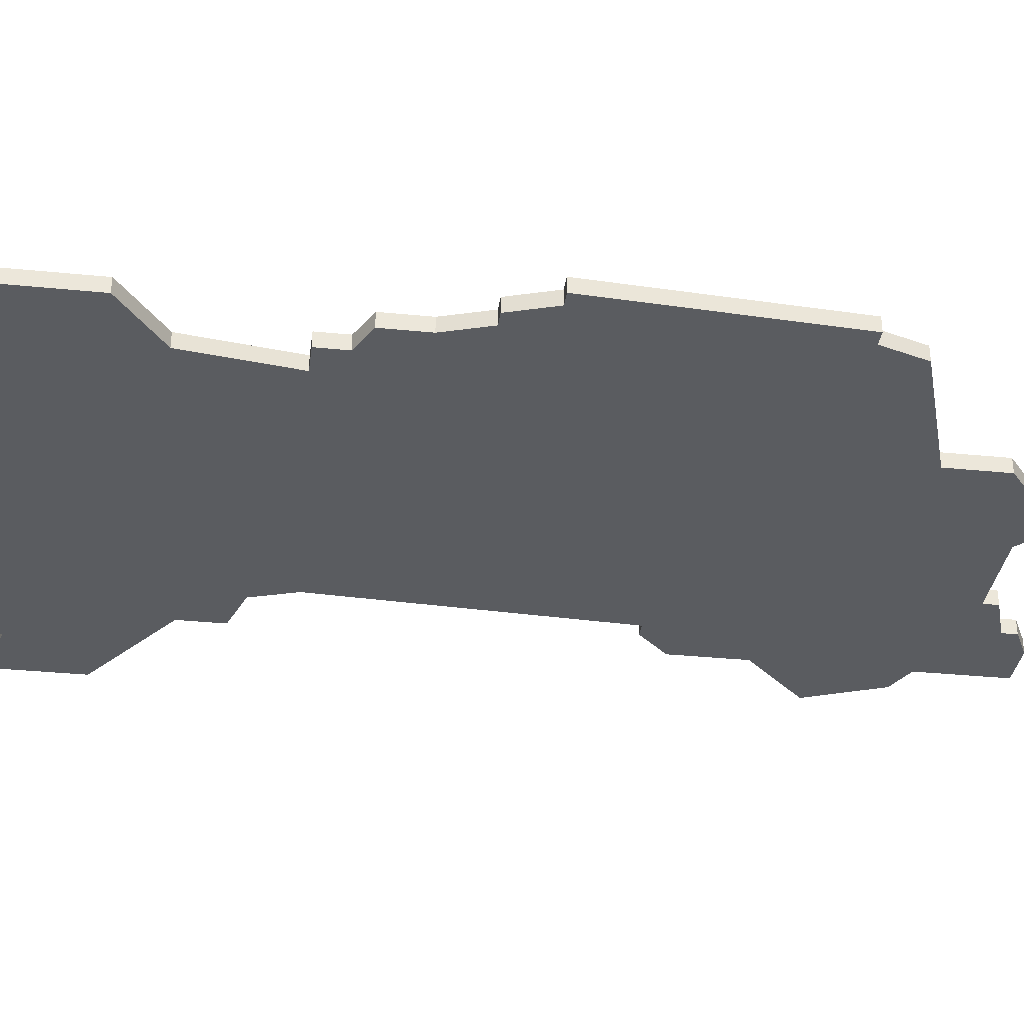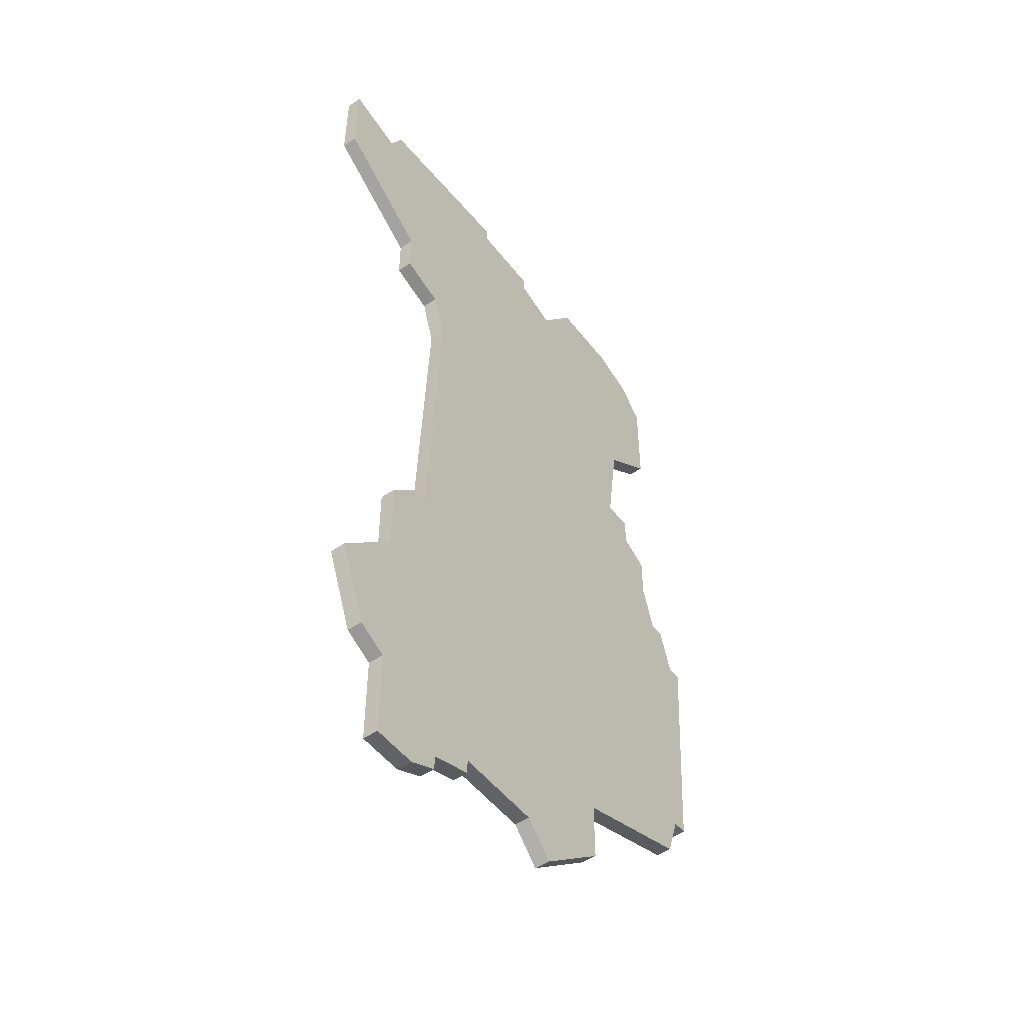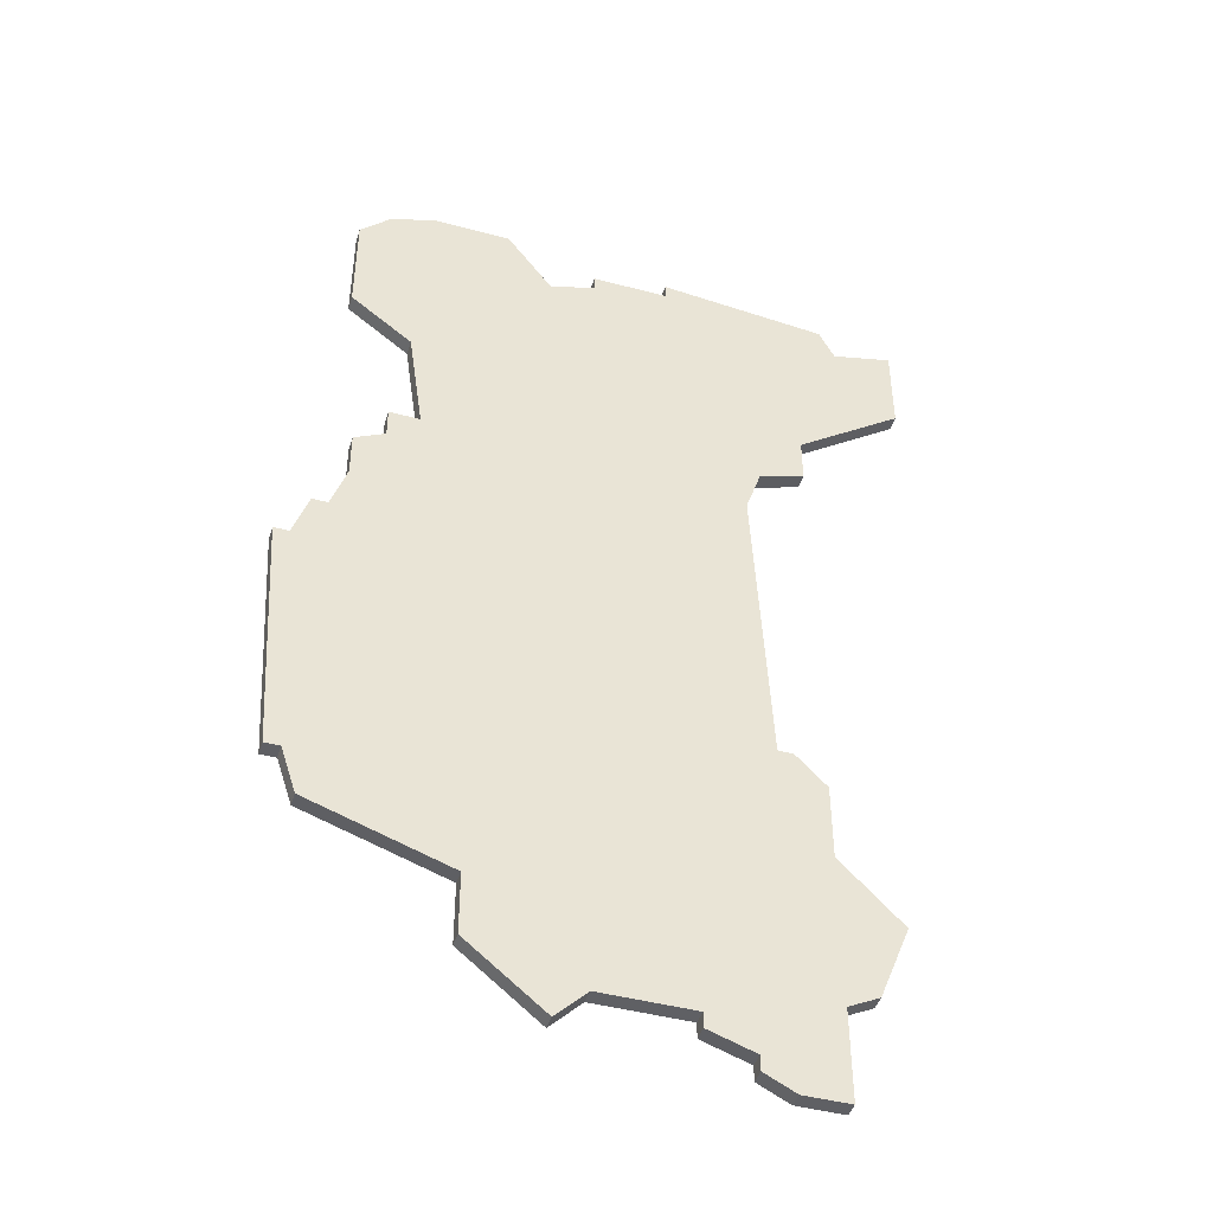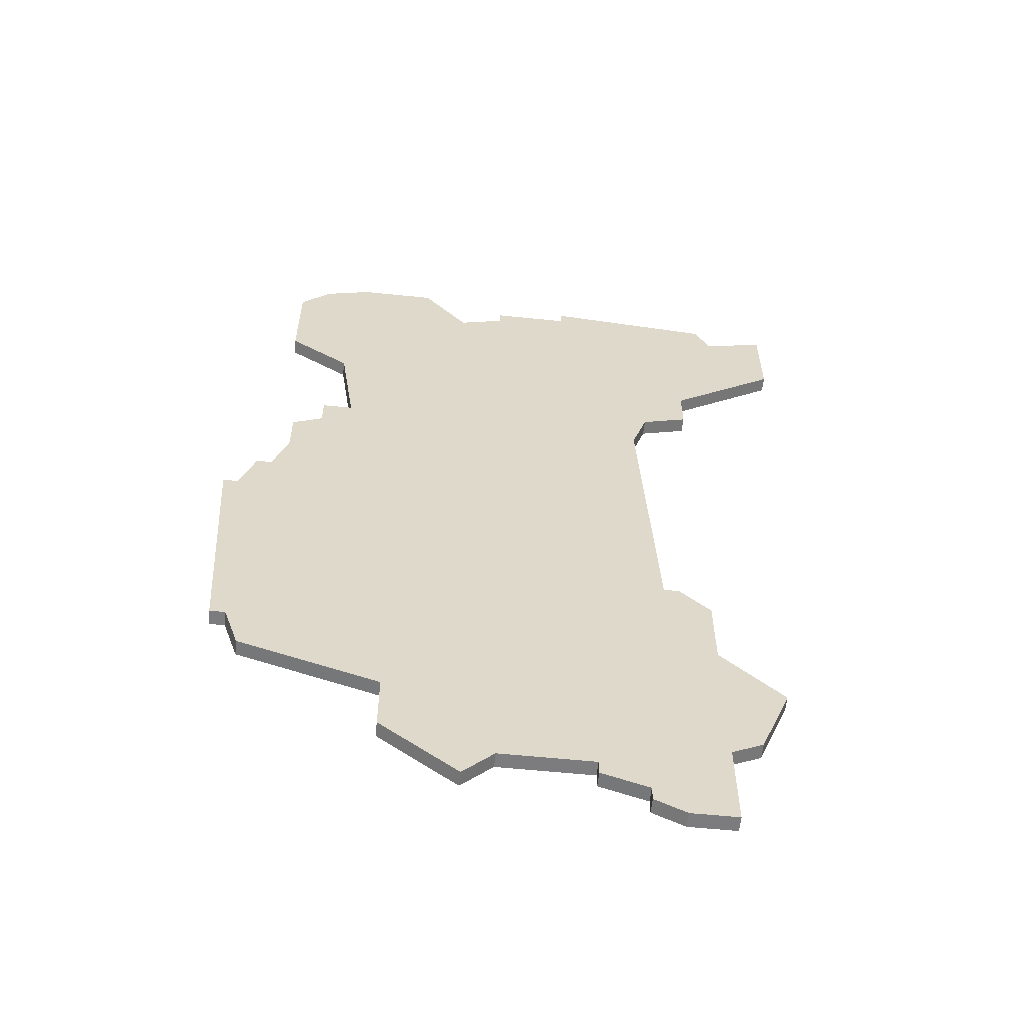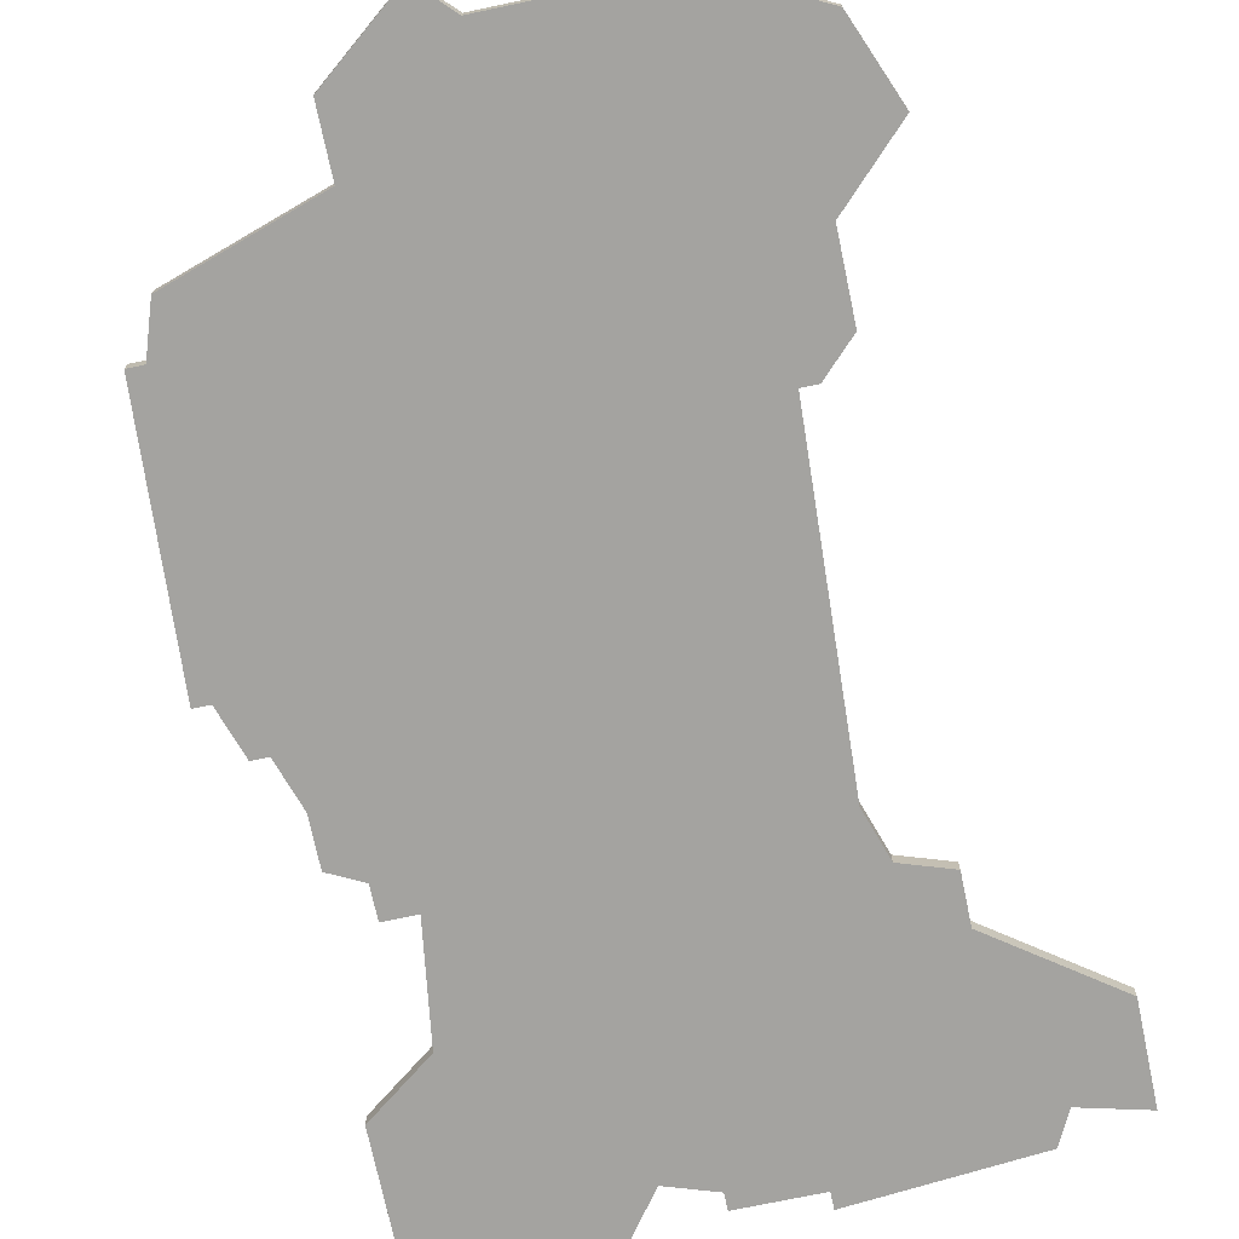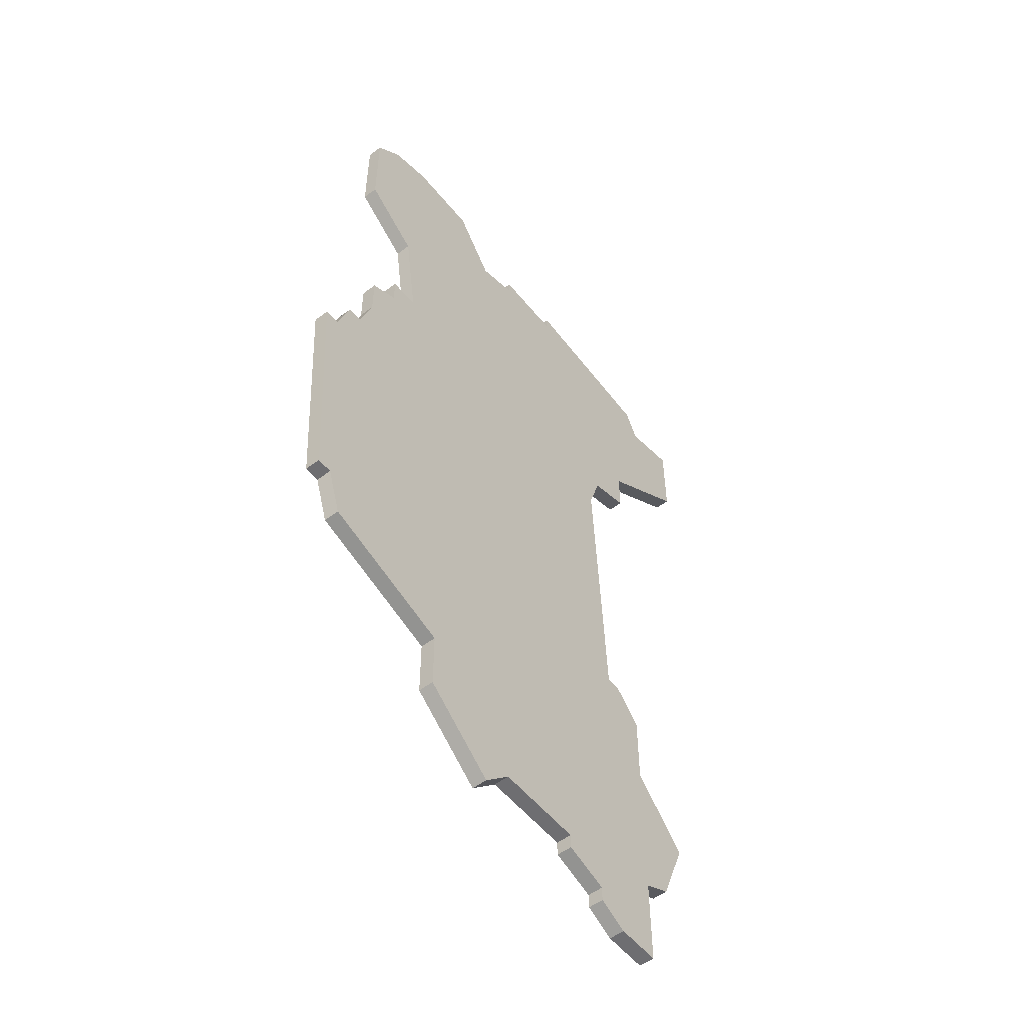
<metadata>
{"format":"obj","ext":"obj","renderer":"f3d","projection":"perspective","resolution":1024,"background":"white","views":[{"elev":-34.0,"azim":-97.7,"up":"+Z"},{"elev":-50.8,"azim":126.4,"up":"+Y"},{"elev":-44.6,"azim":-17.3,"up":"+Y"},{"elev":-58.9,"azim":-6.0,"up":"+Y"},{"elev":-72.8,"azim":11.9,"up":"+Z"},{"elev":-54.4,"azim":-51.7,"up":"+Y"}]}
</metadata>
<code>
v 1858 -1214 0
v 1858 -1214 1
v 1858 -1213 0
v 1858 -1213 1
v 1833 -1202 0
v 1833 -1202 1
v 1833 -1161 0
v 1833 -1161 1
v 1833 -1154 0
v 1833 -1154 1
v 1833 -1180 0
v 1833 -1180 1
v 1866 -1155 0
v 1866 -1155 1
v 1849 -1153 0
v 1849 -1153 1
v 1849 -1211 0
v 1849 -1211 1
v 1849 -1154 0
v 1849 -1154 1
v 1832 -1199 0
v 1832 -1199 1
v 1832 -1180 0
v 1832 -1180 1
v 1865 -1208 0
v 1865 -1208 1
v 1865 -1153 0
v 1865 -1153 1
v 1831 -1199 0
v 1831 -1199 1
v 1831 -1183 0
v 1831 -1183 1
v 1847 -1213 0
v 1847 -1213 1
v 1855 -1211 0
v 1855 -1211 1
v 1855 -1212 0
v 1855 -1212 1
v 1830 -1183 0
v 1830 -1183 1
v 1863 -1165 0
v 1863 -1165 1
v 1863 -1215 0
v 1863 -1215 1
v 1863 -1199 0
v 1863 -1199 1
v 1863 -1209 0
v 1863 -1209 1
v 1863 -1168 0
v 1863 -1168 1
v 1863 -1194 0
v 1863 -1194 1
v 1838 -1151 0
v 1838 -1151 1
v 1838 -1171 0
v 1838 -1171 1
v 1846 -1155 0
v 1846 -1155 1
v 1854 -1152 0
v 1854 -1152 1
v 1854 -1153 0
v 1854 -1153 1
v 1837 -1164 0
v 1837 -1164 1
v 1870 -1160 0
v 1870 -1160 1
v 1870 -1154 0
v 1870 -1154 1
v 1861 -1192 0
v 1861 -1192 1
v 1836 -1173 0
v 1836 -1173 1
v 1836 -1171 0
v 1836 -1171 1
v 1860 -1215 0
v 1860 -1215 1
v 1860 -1192 0
v 1860 -1192 1
v 1860 -1169 0
v 1860 -1169 1
v 1835 -1152 0
v 1835 -1152 1
v 1843 -1151 0
v 1843 -1151 1
v 1859 -1172 0
v 1859 -1172 1
v 1834 -1174 0
v 1834 -1174 1
v 1834 -1177 0
v 1834 -1177 1
v 1867 -1203 0
v 1867 -1203 1
v 1842 -1209 0
v 1842 -1209 1
v 1842 -1205 0
v 1842 -1205 1
f 21 31 95
f 31 21 29
f 29 39 31
f 31 23 11
f 95 5 21
f 17 33 93
f 95 17 93
f 85 89 55
f 95 31 11
f 77 11 89
f 95 11 77
f 89 87 71
f 55 71 73
f 9 81 7
f 7 81 53
f 57 55 63
f 79 57 19
f 53 57 63
f 53 83 57
f 55 57 79
f 7 53 63
f 55 89 71
f 17 95 35
f 3 75 1
f 3 35 47
f 37 35 3
f 77 45 95
f 77 89 85
f 45 35 95
f 47 75 3
f 45 25 47
f 75 47 43
f 25 45 91
f 77 51 45
f 35 45 47
f 69 51 77
f 79 85 55
f 79 19 61
f 61 19 15
f 61 59 27
f 41 79 61
f 13 65 41
f 79 41 49
f 13 61 27
f 65 13 67
f 41 61 13
f 96 32 22
f 30 22 32
f 32 40 30
f 12 24 32
f 22 6 96
f 94 34 18
f 94 18 96
f 56 90 86
f 12 32 96
f 90 12 78
f 78 12 96
f 72 88 90
f 74 72 56
f 8 82 10
f 54 82 8
f 64 56 58
f 20 58 80
f 64 58 54
f 58 84 54
f 80 58 56
f 64 54 8
f 72 90 56
f 36 96 18
f 2 76 4
f 48 36 4
f 4 36 38
f 96 46 78
f 86 90 78
f 96 36 46
f 4 76 48
f 48 26 46
f 44 48 76
f 92 46 26
f 46 52 78
f 48 46 36
f 78 52 70
f 56 86 80
f 62 20 80
f 16 20 62
f 28 60 62
f 62 80 42
f 42 66 14
f 50 42 80
f 28 62 14
f 68 14 66
f 14 62 42
f 10 82 9
f 9 82 81
f 8 10 7
f 7 10 9
f 64 8 63
f 63 8 7
f 56 64 55
f 55 64 63
f 74 56 73
f 73 56 55
f 72 74 71
f 71 74 73
f 88 72 87
f 87 72 71
f 90 88 89
f 89 88 87
f 12 90 11
f 11 90 89
f 24 12 23
f 23 12 11
f 32 24 31
f 31 24 23
f 40 32 39
f 39 32 31
f 30 40 29
f 29 40 39
f 22 30 21
f 21 30 29
f 6 22 5
f 5 22 21
f 96 6 95
f 95 6 5
f 94 96 93
f 93 96 95
f 34 94 33
f 33 94 93
f 18 34 17
f 17 34 33
f 36 18 35
f 35 18 17
f 38 36 37
f 37 36 35
f 4 38 3
f 3 38 37
f 2 4 1
f 1 4 3
f 76 2 75
f 75 2 1
f 44 76 43
f 43 76 75
f 48 44 47
f 47 44 43
f 26 48 25
f 25 48 47
f 92 26 91
f 91 26 25
f 46 92 45
f 45 92 91
f 52 46 51
f 51 46 45
f 70 52 69
f 69 52 51
f 78 70 77
f 77 70 69
f 86 78 85
f 85 78 77
f 80 86 79
f 79 86 85
f 50 80 49
f 49 80 79
f 42 50 41
f 41 50 49
f 66 42 65
f 65 42 41
f 68 66 67
f 67 66 65
f 14 68 13
f 13 68 67
f 28 14 27
f 27 14 13
f 60 28 59
f 59 28 27
f 62 60 61
f 61 60 59
f 16 62 15
f 15 62 61
f 20 16 19
f 19 16 15
f 58 20 57
f 57 20 19
f 84 58 83
f 83 58 57
f 82 54 81
f 81 54 53
f 54 84 53
f 53 84 83

</code>
